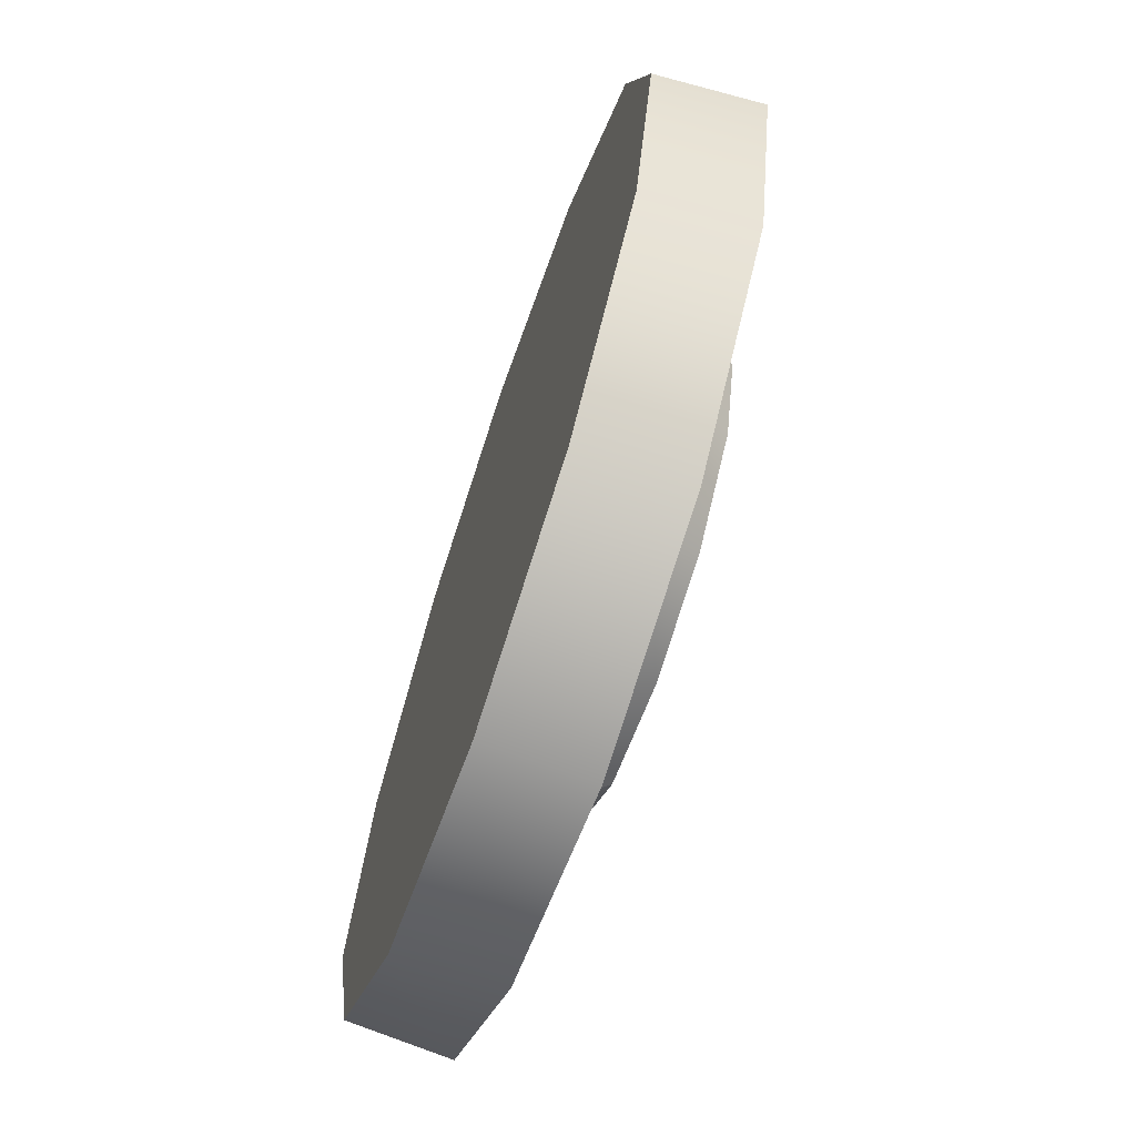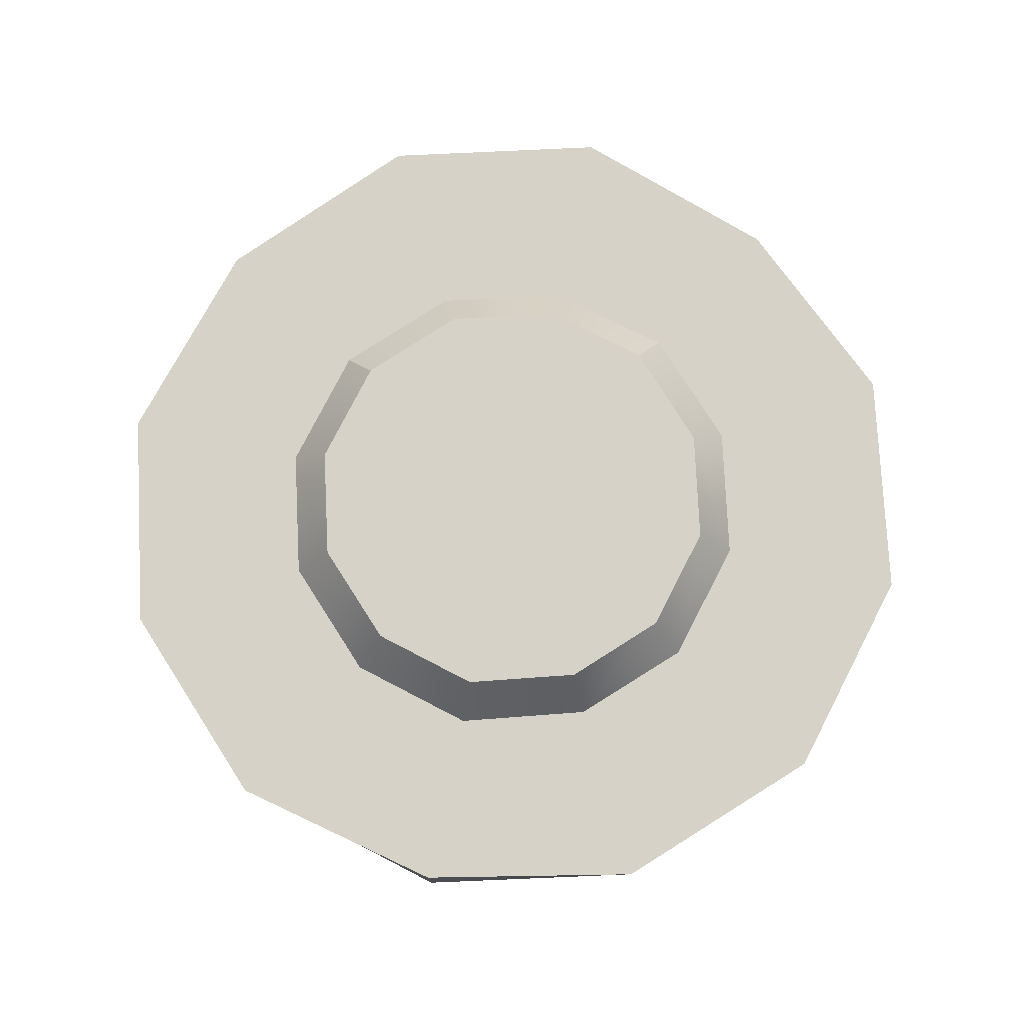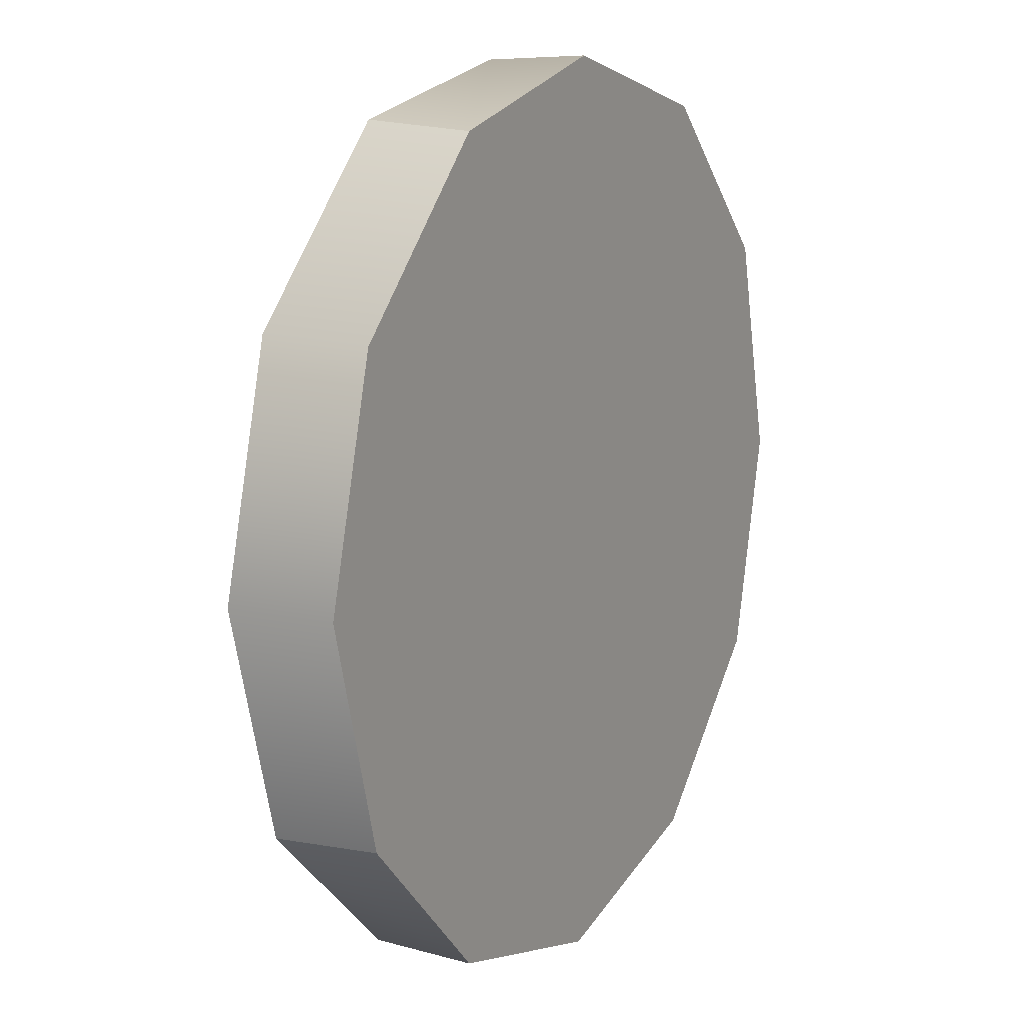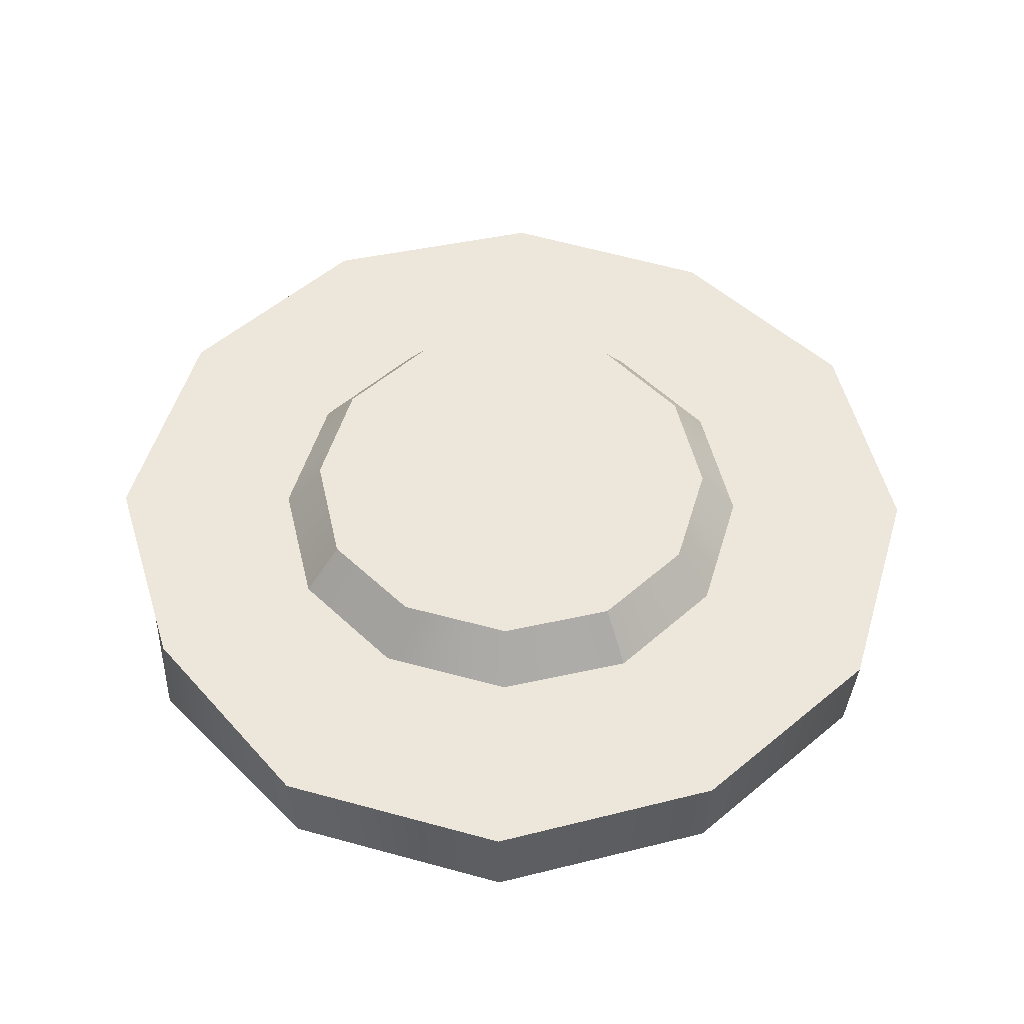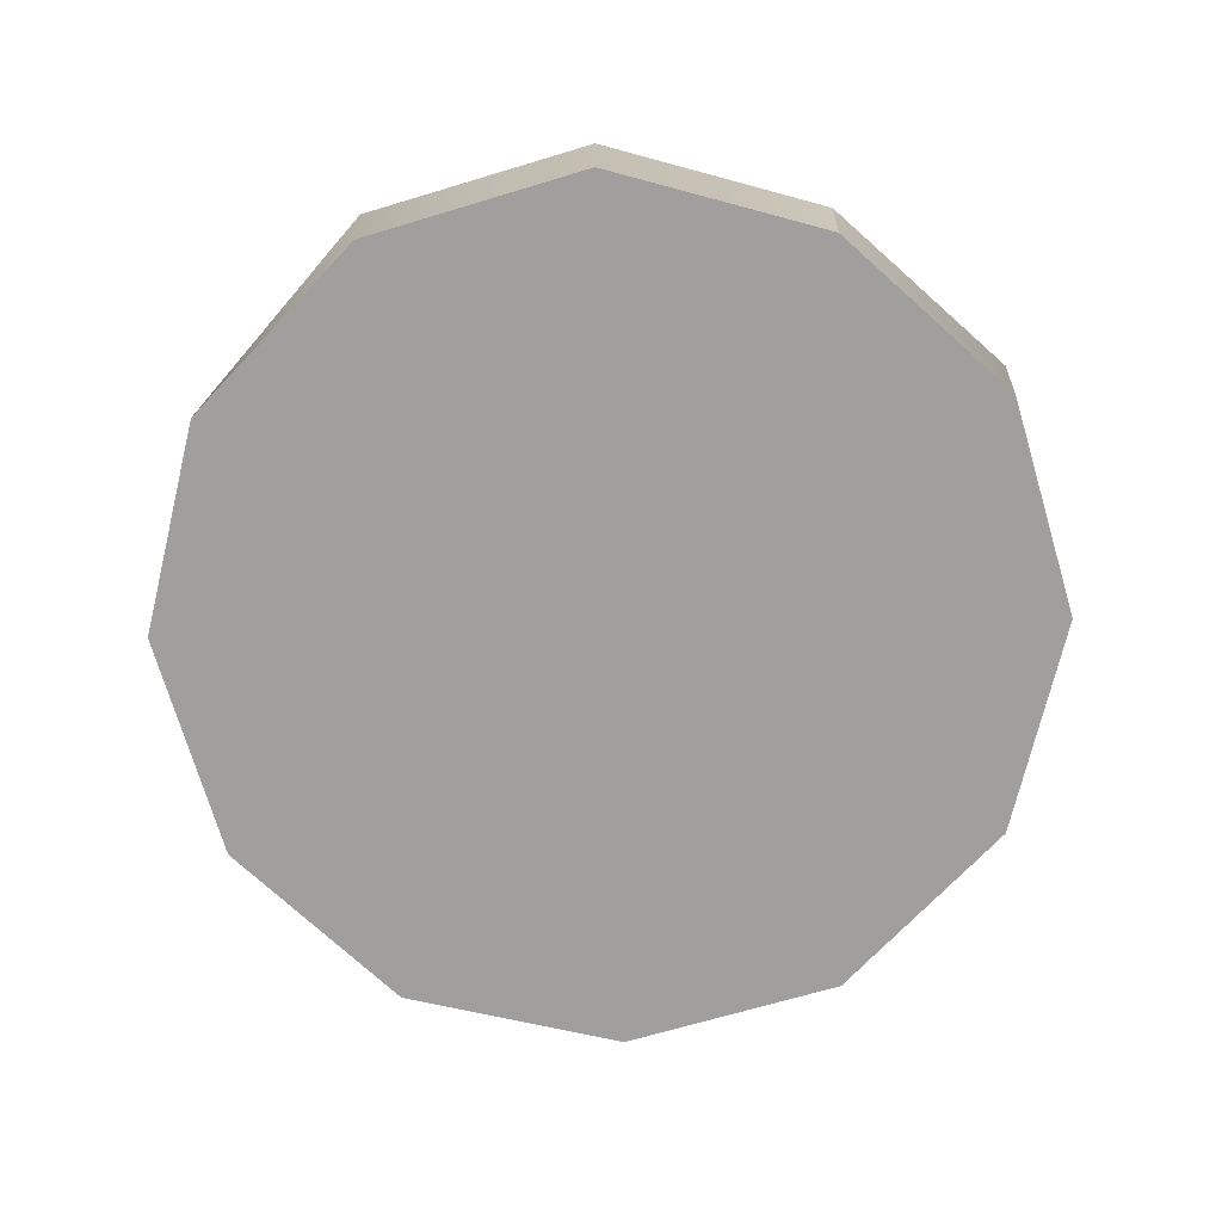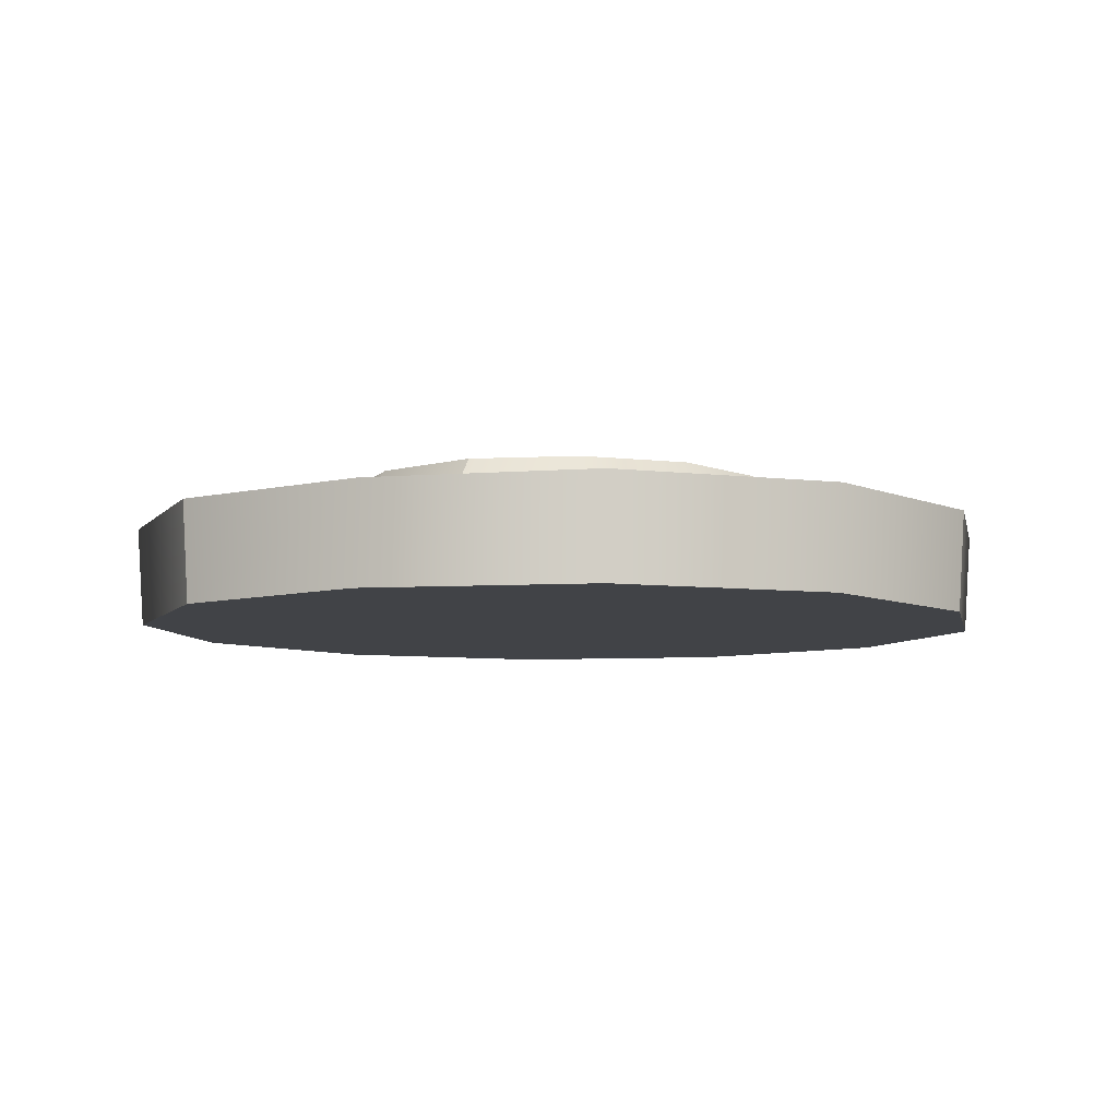
<metadata>
{"format":"obj","ext":"obj","renderer":"f3d","projection":"perspective","resolution":1024,"background":"white","views":[{"elev":-69.6,"azim":71.3,"up":"+Z"},{"elev":78.5,"azim":-137.7,"up":"+Y"},{"elev":13.0,"azim":-61.0,"up":"+Z"},{"elev":51.7,"azim":61.6,"up":"+Y"},{"elev":-71.5,"azim":61.7,"up":"+Y"},{"elev":-6.9,"azim":24.9,"up":"+Y"}]}
</metadata>
<code>
g default
v -6.616 2e-06 -3.851
v -7.698 0 -6e-06
v -6.666 0 3.849
v -3.747 0 6.722
v 0.1145 -0 0.07238
v -6.71 1.761 -3.901
v -7.812 1.761 0.008519
v -6.765 1.761 3.917
v -3.794 1.761 6.838
v 0.0397 1.747 4.542
v -2.212 1.747 3.939
v -3.9 1.747 2.251
v -4.503 1.747 -6e-06
v -3.895 1.747 -2.165
v -2.25 1.747 -3.903
v 0 2.62 3e-06
v 0.0397 2.62 3.858
v -1.909 2.62 3.307
v -3.307 2.62 1.909
v -3.819 2.62 -6e-06
v -3.318 2.62 -1.832
v -1.908 2.62 -3.311
v 6.666 3e-06 -3.849
v 3.849 3e-06 -6.666
v 0 3e-06 -7.698
v -3.849 3e-06 -6.666
v 6.774 1.761 -3.9
v 3.913 1.761 -6.761
v 0.004515 1.761 -7.808
v -3.815 1.761 -6.625
v 3.9 1.747 -2.251
v 0 1.747 -4.503
v 2.251 1.747 -3.9
v 3.307 2.62 -1.909
v 0 2.62 -3.819
v 1.909 2.62 -3.307
v 7.697 1.761 -0.02188
v 7.583 2e-06 -0.02819
v 4.503 1.747 -0.01831
v 3.819 2.62 -0.01829
v 0 0 7.698
v 3.849 0 6.666
v 6.666 0 3.849
v 0.004515 1.761 7.591
v 3.913 1.761 6.778
v 6.774 1.761 3.917
v 3.9 1.747 2.251
v 2.251 1.747 3.9
v 3.307 2.62 1.909
v 1.909 2.62 3.307
g polySurface316
f 5 1 26
f 5 2 1
f 3 2 5
f 3 5 4
f 5 41 4
f 1 2 7 6
f 2 3 8 7
f 3 4 9 8
f 6 7 13 14
f 7 8 12 13
f 8 9 11 12
f 18 17 16
f 19 18 16
f 20 19 16
f 21 20 16
f 22 21 16
f 11 10 17 18
f 12 11 18 19
f 13 12 19 20
f 14 13 20 21
f 15 14 21 22
f 24 23 5
f 25 24 5
f 25 5 26
f 38 5 23
f 23 24 28 27
f 24 25 29 28
f 25 26 30 29
f 26 1 6 30
f 38 23 27 37
f 27 28 33 31
f 28 29 32 33
f 37 27 31 39
f 40 34 16
f 35 22 16
f 36 35 16
f 34 36 16
f 39 31 34 40
f 32 15 22 35
f 33 32 35 36
f 31 33 36 34
f 14 15 30 6
f 32 29 30 15
f 5 42 41
f 43 42 5
f 43 5 38
f 4 41 44 9
f 41 42 45 44
f 42 43 46 45
f 43 38 37 46
f 45 46 47 48
f 46 37 39 47
f 49 40 16
f 50 49 16
f 17 50 16
f 47 39 40 49
f 48 47 49 50
f 10 48 50 17
f 48 10 44 45
f 11 9 44 10

</code>
